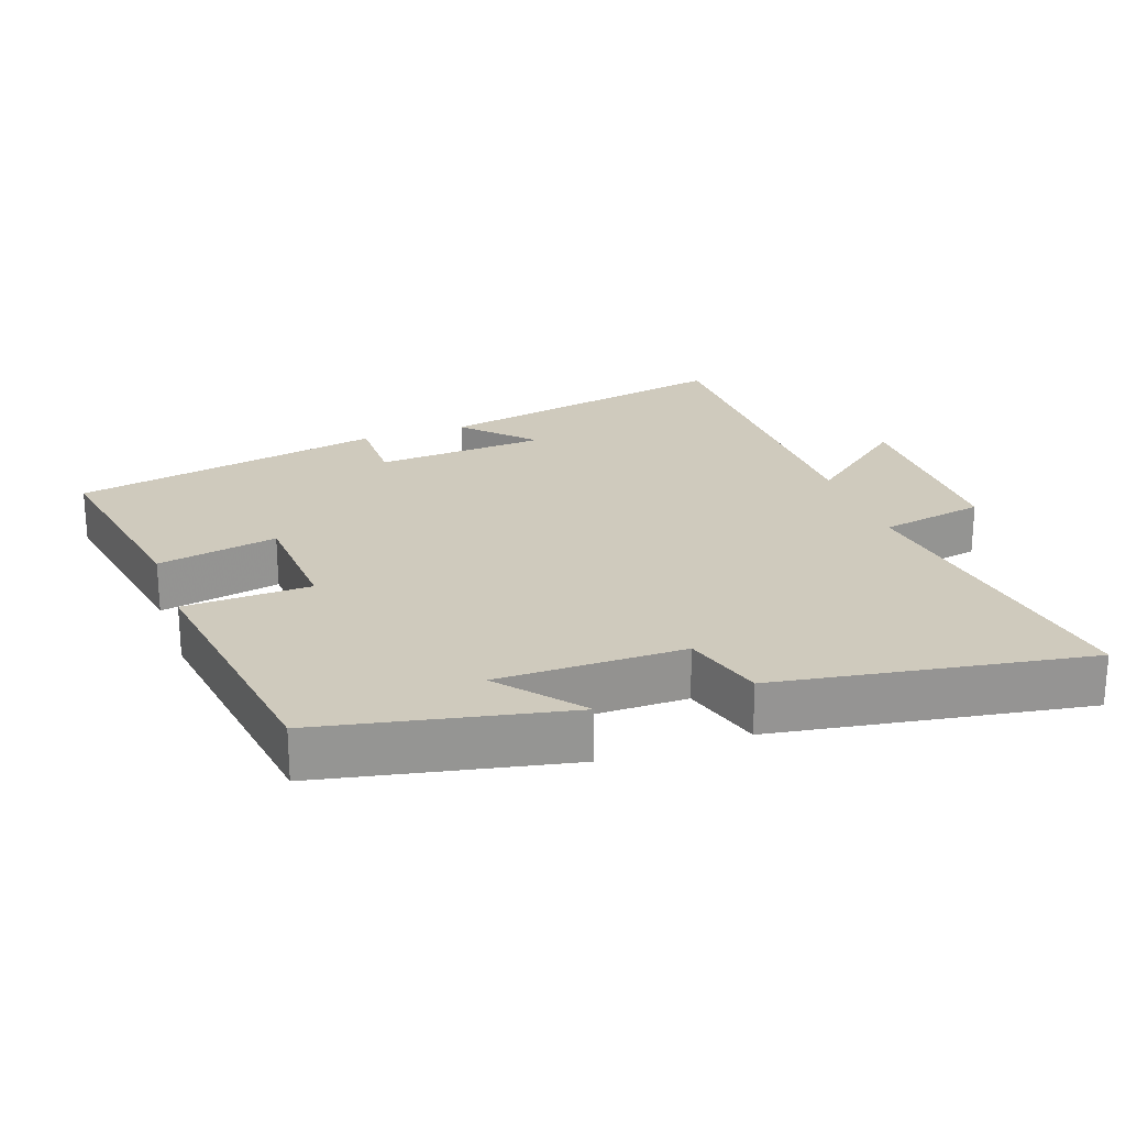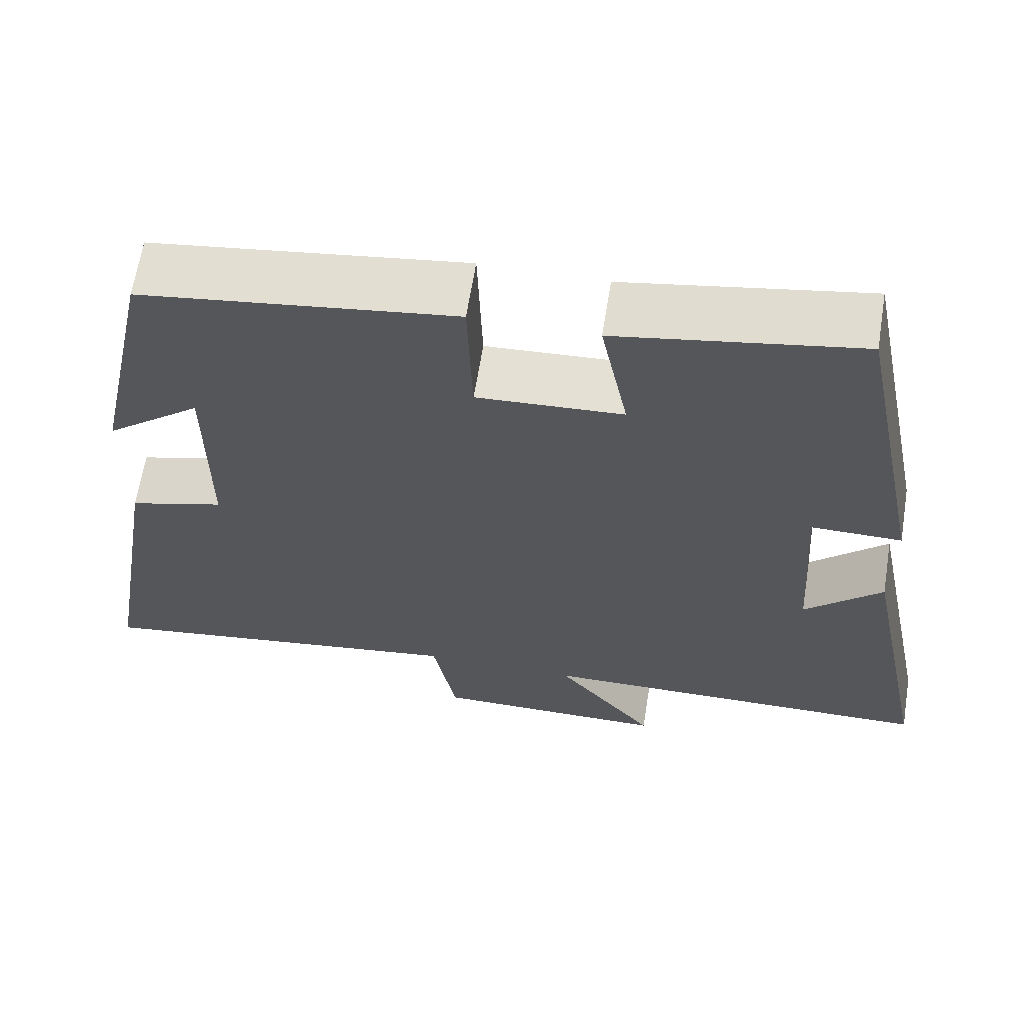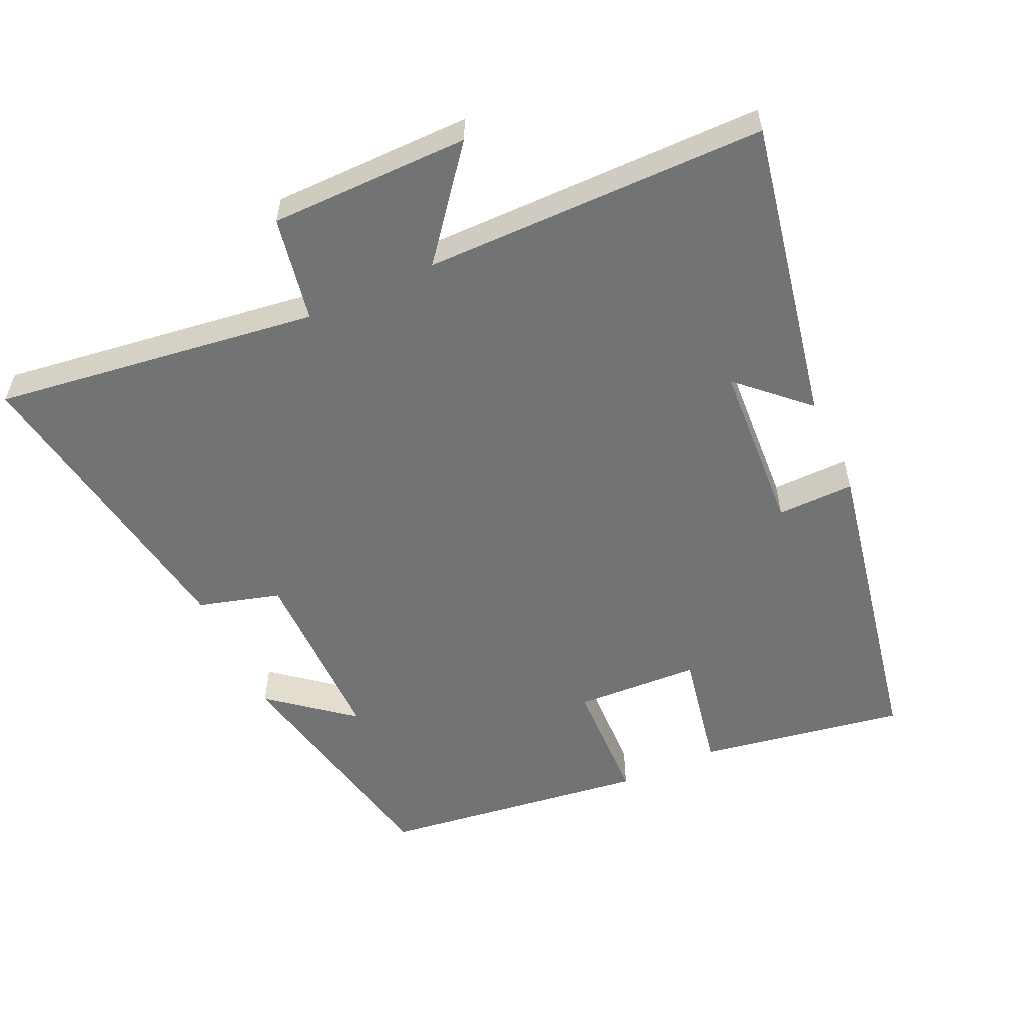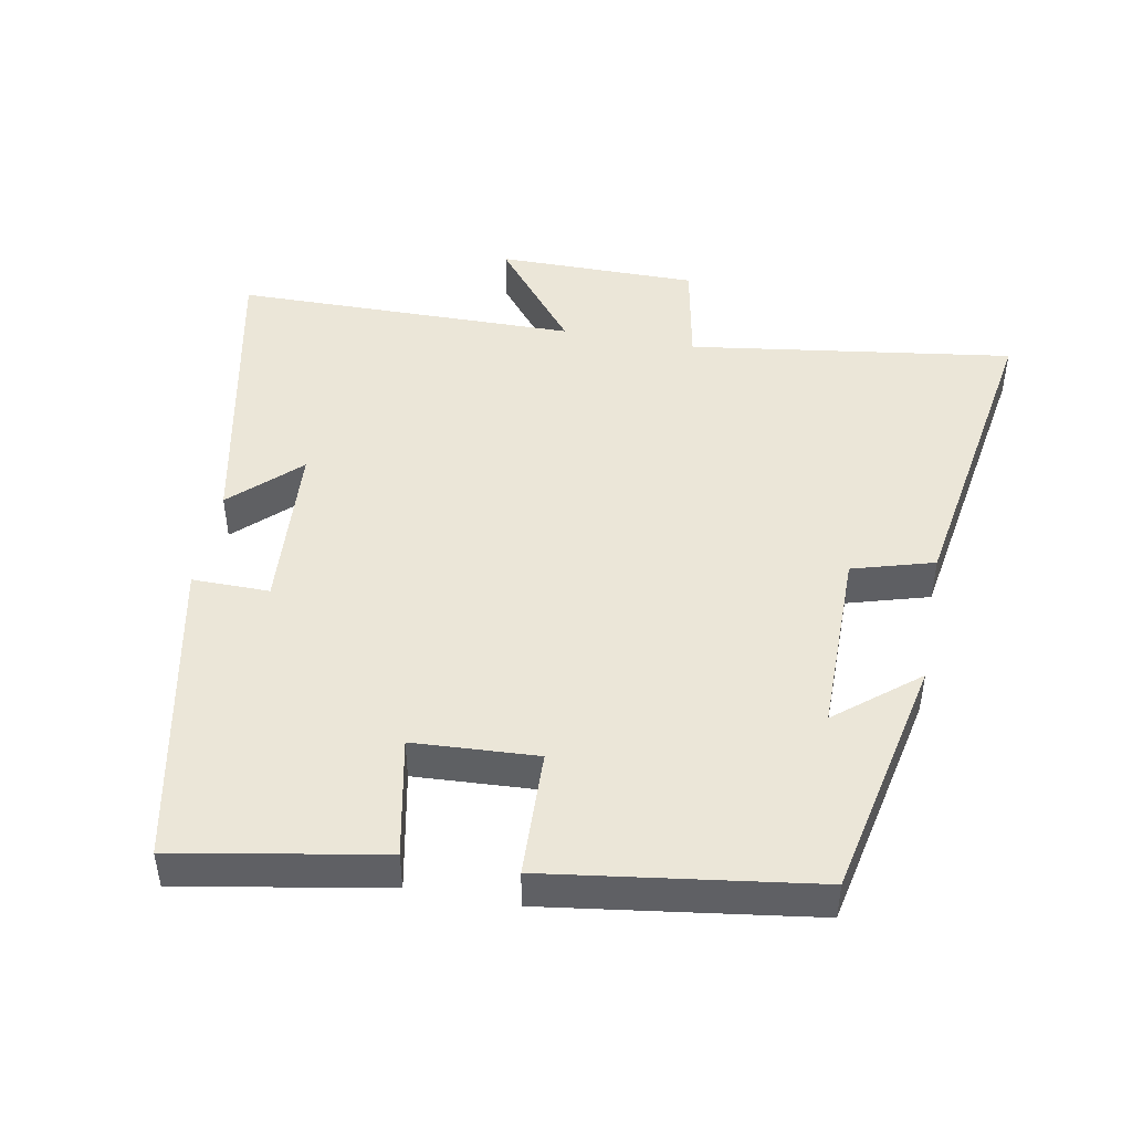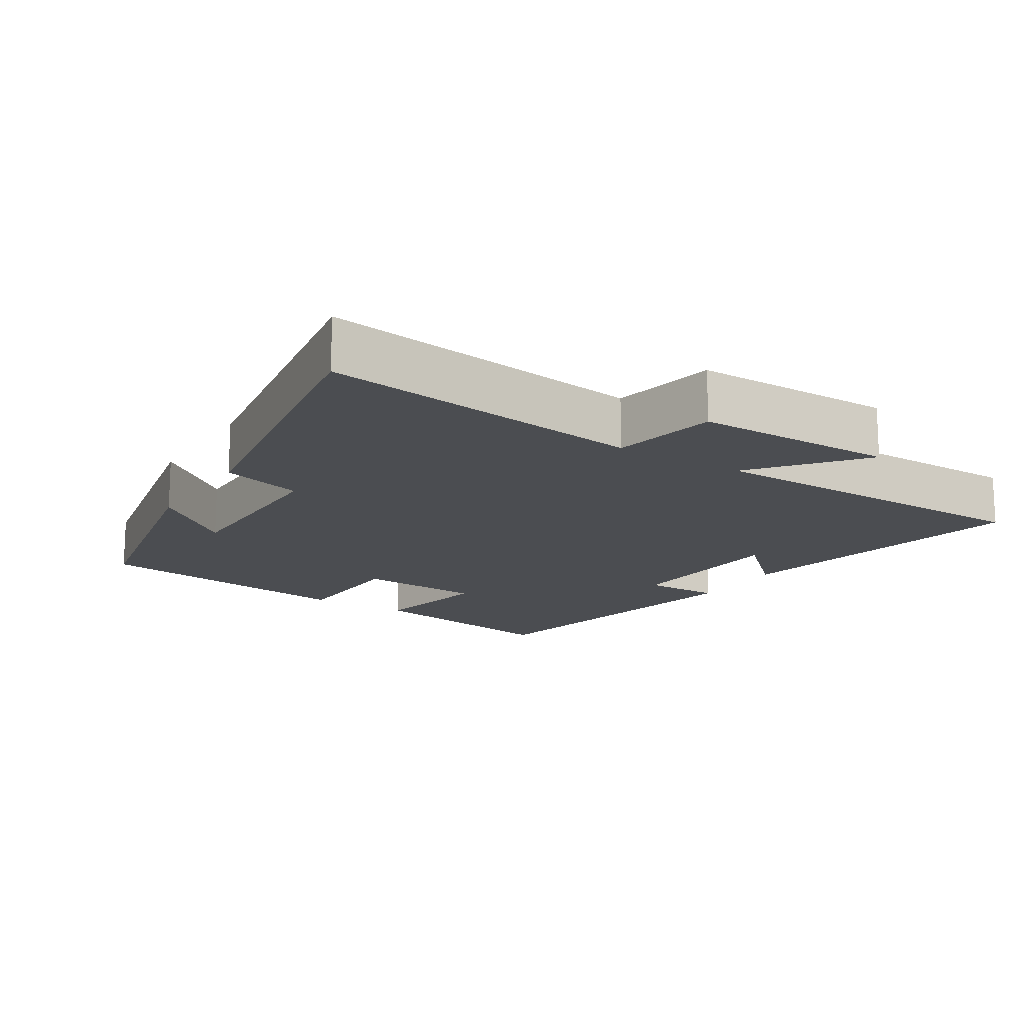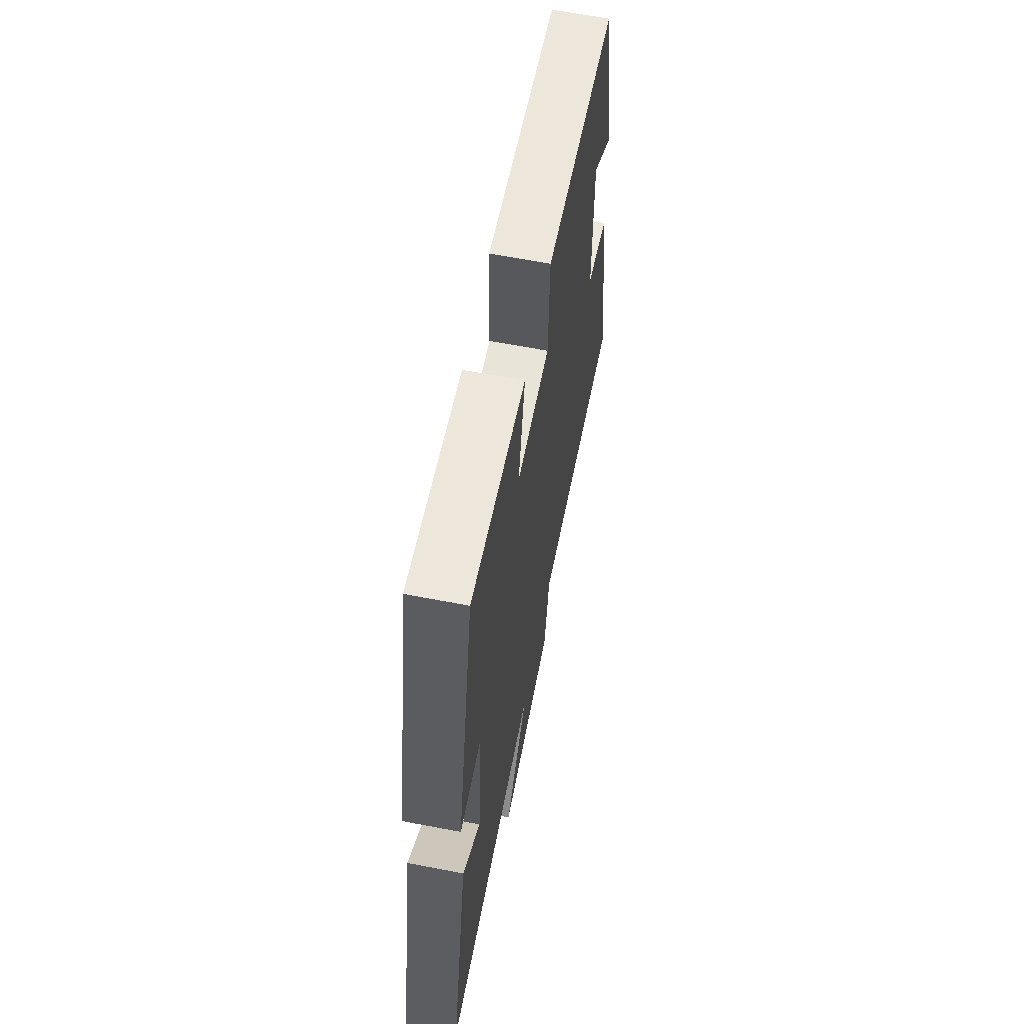
<metadata>
{"format":"obj","ext":"obj","renderer":"f3d","projection":"perspective","resolution":1024,"background":"white","views":[{"elev":23.1,"azim":70.4,"up":"+Y"},{"elev":64.1,"azim":-170.9,"up":"+Z"},{"elev":-55.9,"azim":-155.1,"up":"+Y"},{"elev":46.6,"azim":10.5,"up":"+Y"},{"elev":-15.7,"azim":147.8,"up":"+Y"},{"elev":63.8,"azim":-79.0,"up":"+Z"}]}
</metadata>
<code>
v -0.411 0.07 0.553
v -0.113 0.07 0.5
v -0.147 0.07 0.326
v 0.033 0.07 0.316
v 0.039 0.07 0.5
v 0.426 0.07 0.446
v 0.5 0.07 0.091
v 0.382 0.07 0.187
v 0.382 0.07 -0.083
v 0.5 0.07 -0.117
v 0.574 0.07 -0.566
v 0.104 0.07 -0.5
v 0.075 0.07 -0.653
v -0.215 0.07 -0.653
v -0.092 0.07 -0.5
v -0.588 0.07 -0.495
v -0.5 0.07 -0.055
v -0.404 0.07 -0.146
v -0.388 0.07 0.102
v -0.5 0.07 0.101
v -0.411 0 0.553
v -0.113 0 0.5
v -0.147 0 0.326
v 0.033 0 0.316
v 0.039 0 0.5
v 0.426 0 0.446
v 0.5 0 0.091
v 0.382 0 0.187
v 0.382 0 -0.083
v 0.5 0 -0.117
v 0.574 0 -0.566
v 0.104 0 -0.5
v 0.075 0 -0.653
v -0.215 0 -0.653
v -0.092 0 -0.5
v -0.588 0 -0.495
v -0.5 0 -0.055
v -0.404 0 -0.146
v -0.388 0 0.102
v -0.5 0 0.101
f 19 20 1 2
f 18 19 2 3
f 15 16 17 18
f 15 18 3 4
f 12 13 14 15
f 12 15 4
f 9 10 11 12
f 8 9 12 4
f 5 6 7 8
f 4 5 8
f 22 21 40 39
f 23 22 39 38
f 38 37 36 35
f 24 23 38 35
f 35 34 33 32
f 24 35 32
f 32 31 30 29
f 24 32 29 28
f 28 27 26 25
f 28 25 24
f 1 21 22 2
f 2 22 23 3
f 3 23 24 4
f 4 24 25 5
f 5 25 26 6
f 6 26 27 7
f 7 27 28 8
f 8 28 29 9
f 9 29 30 10
f 10 30 31 11
f 11 31 32 12
f 12 32 33 13
f 13 33 34 14
f 14 34 35 15
f 15 35 36 16
f 16 36 37 17
f 17 37 38 18
f 18 38 39 19
f 19 39 40 20
f 20 40 21 1

</code>
